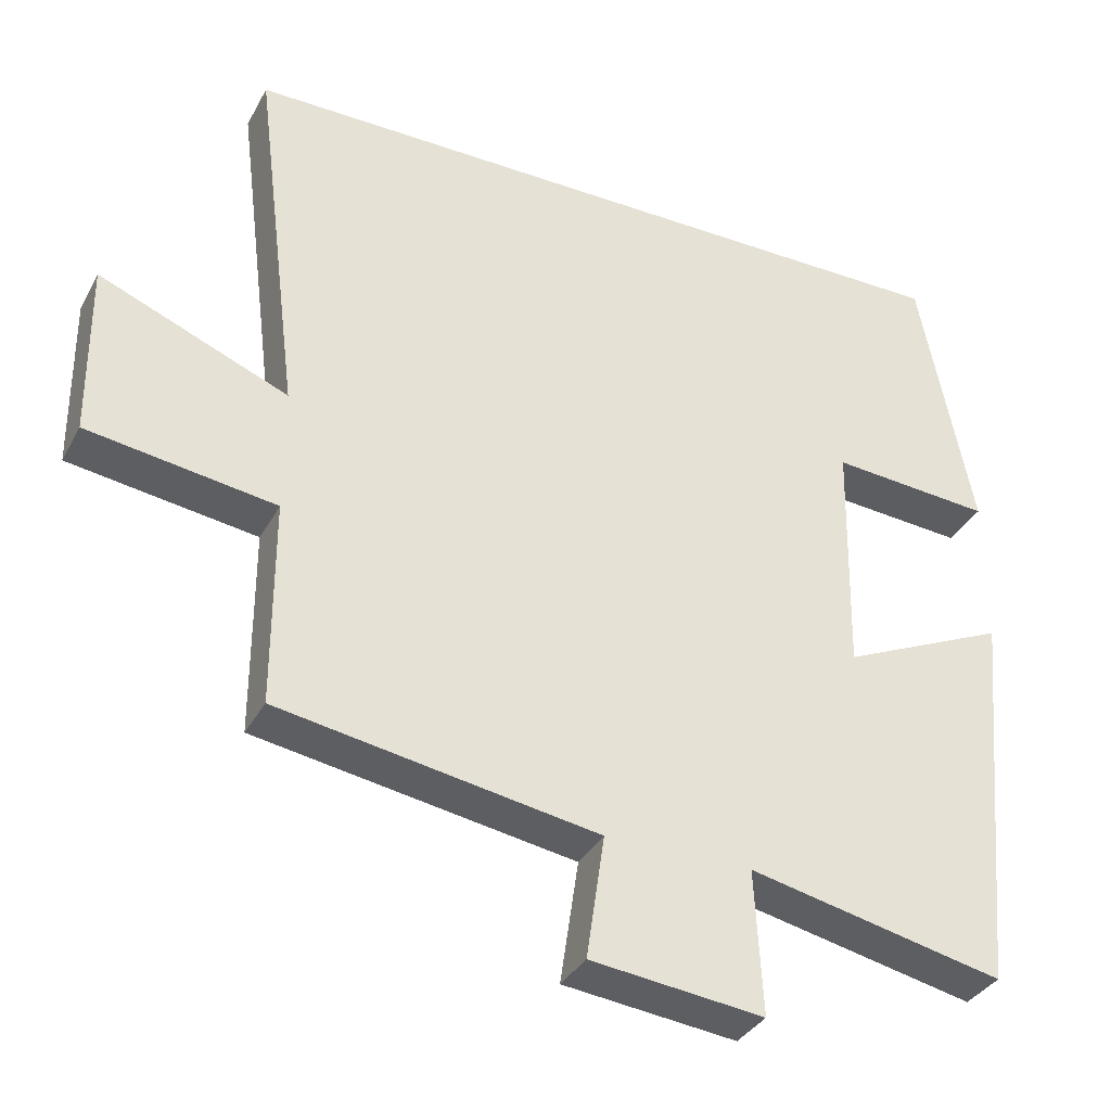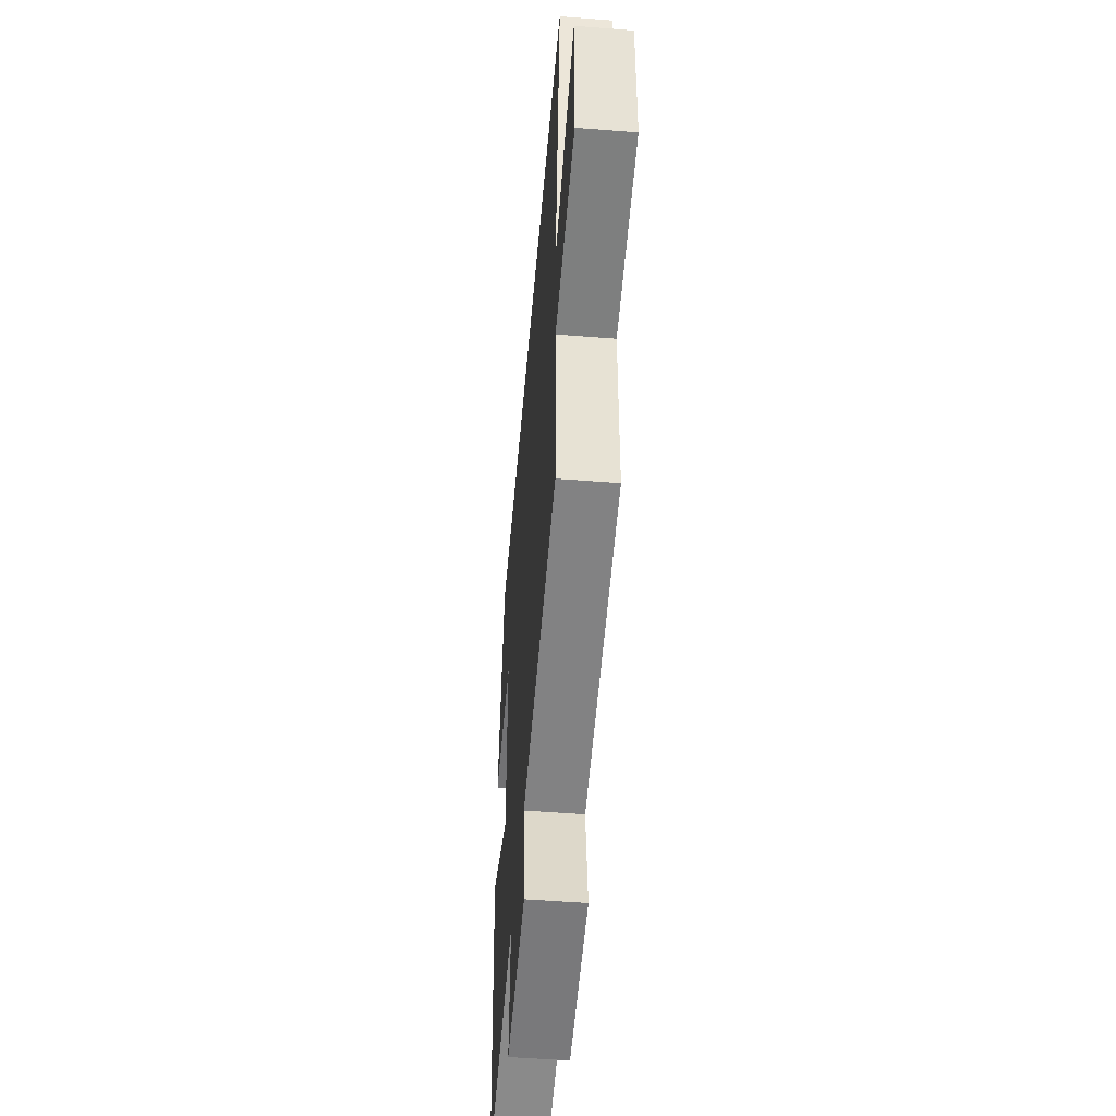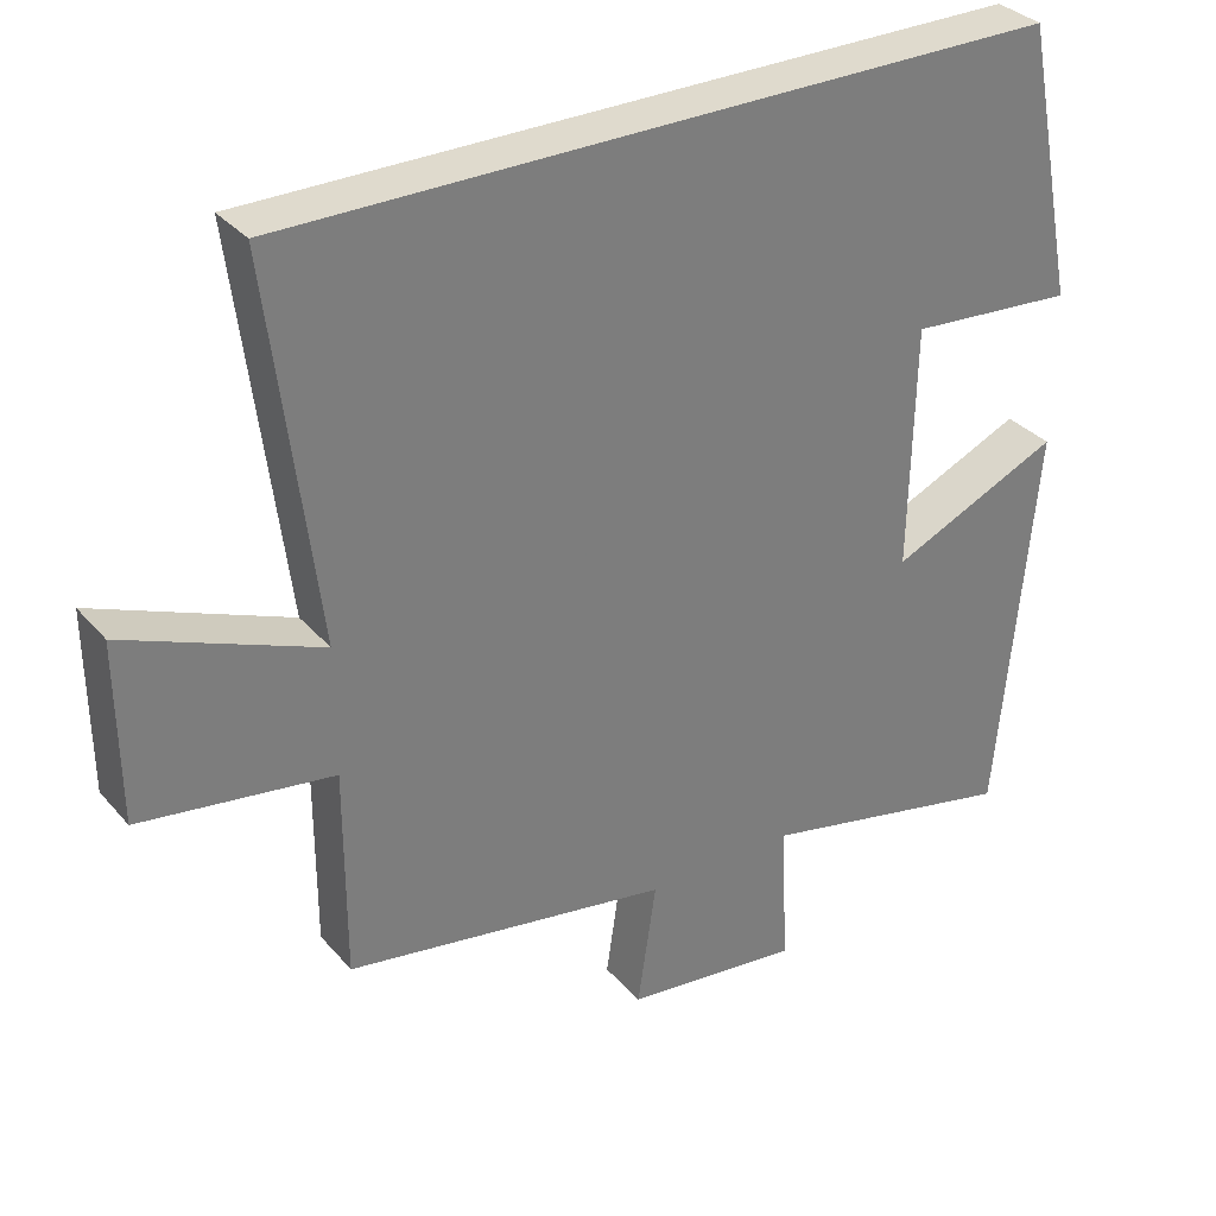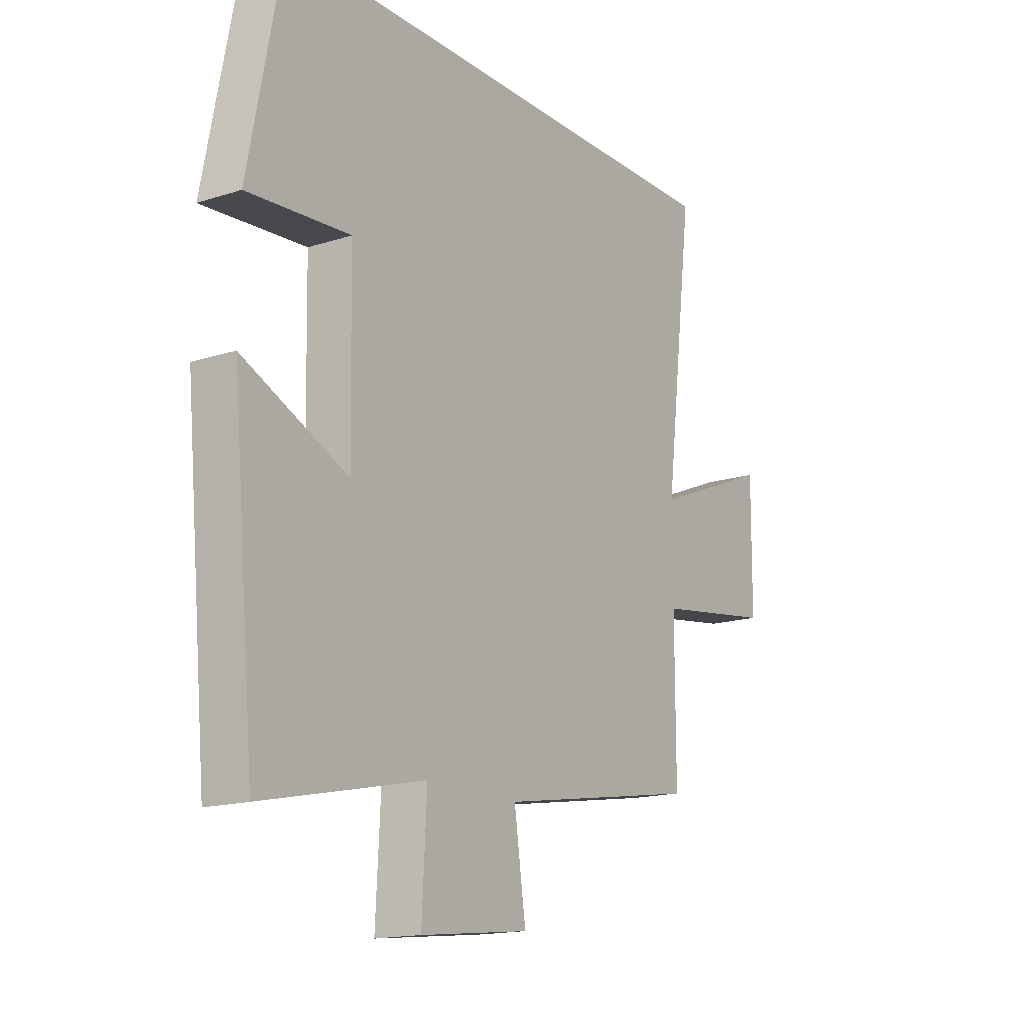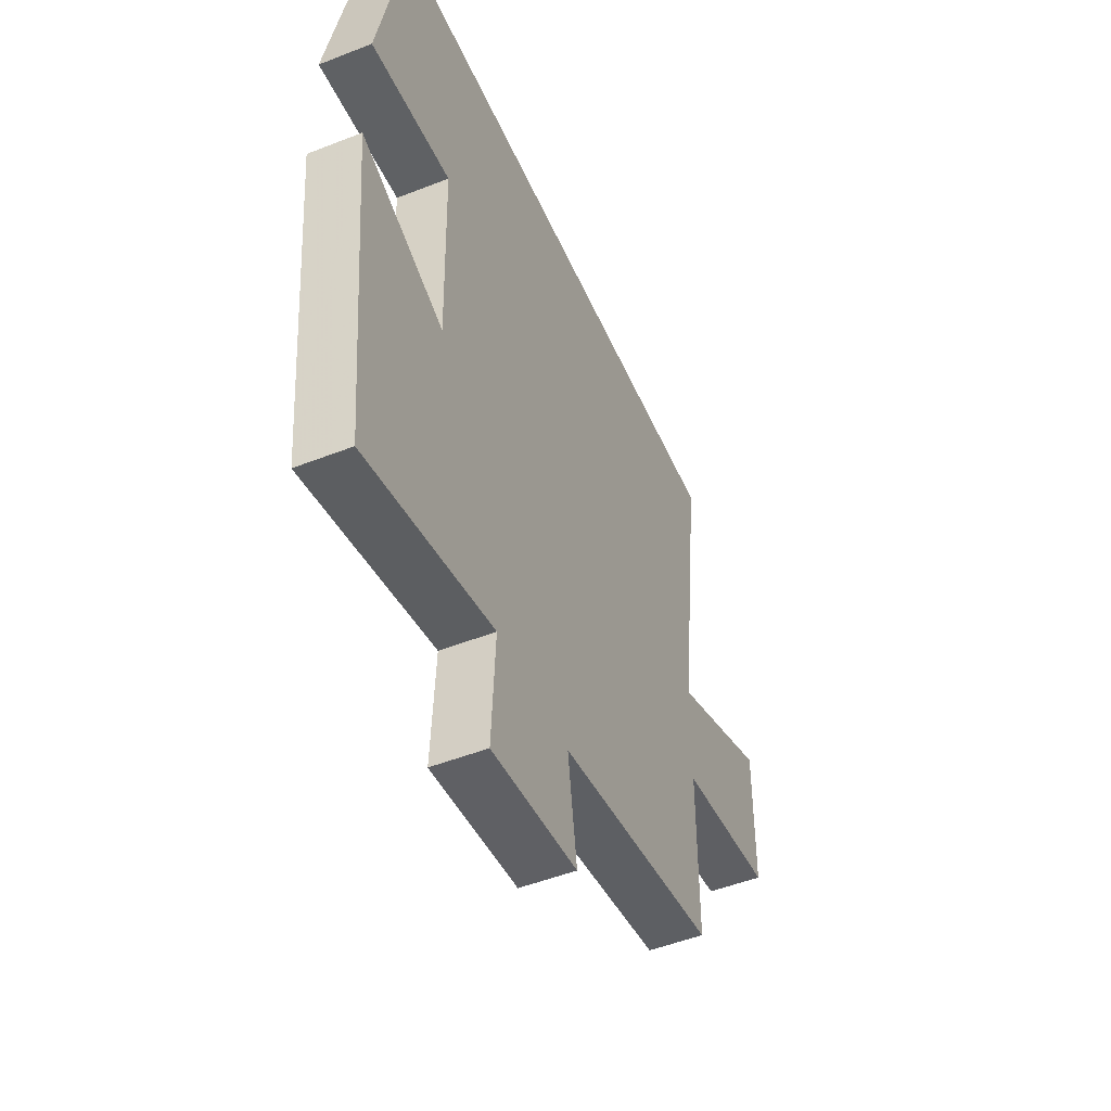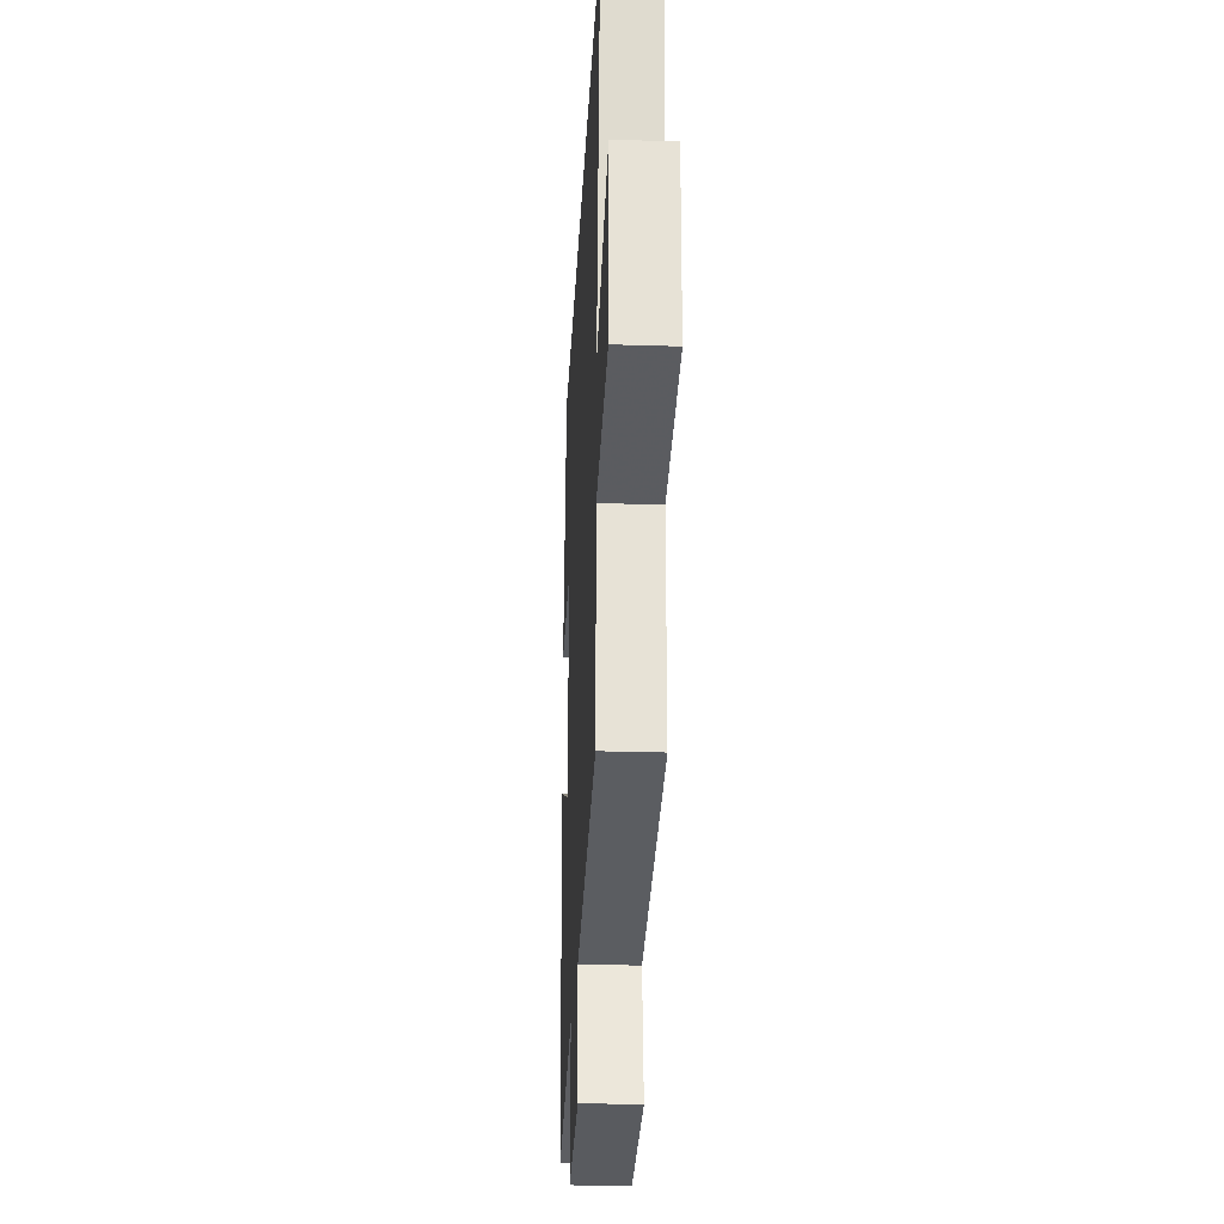
<metadata>
{"format":"obj","ext":"obj","renderer":"f3d","projection":"perspective","resolution":1024,"background":"white","views":[{"elev":-35.0,"azim":-25.1,"up":"+Z"},{"elev":-51.3,"azim":-94.9,"up":"+Z"},{"elev":32.8,"azim":-33.8,"up":"+Z"},{"elev":-16.1,"azim":123.6,"up":"+Z"},{"elev":-49.9,"azim":113.4,"up":"+Z"},{"elev":-26.2,"azim":-92.9,"up":"+Z"}]}
</metadata>
<code>
v 0.452 0.07 -0.573
v 0.115 0.07 -0.5
v 0.125 0.07 -0.689
v -0.103 0.07 -0.663
v -0.079 0.07 -0.5
v -0.5 0.07 -0.43
v -0.5 0.07 -0.157
v -0.748 0.07 -0.121
v -0.75 0.07 0.111
v -0.5 0.07 0.009
v -0.561 0.07 0.5
v 0.43 0.07 0.5
v 0.5 0.07 0.143
v 0.287 0.07 0.159
v 0.281 0.07 -0.155
v 0.5 0.07 -0.057
v 0.452 0 -0.573
v 0.115 0 -0.5
v 0.125 0 -0.689
v -0.103 0 -0.663
v -0.079 0 -0.5
v -0.5 0 -0.43
v -0.5 0 -0.157
v -0.748 0 -0.121
v -0.75 0 0.111
v -0.5 0 0.009
v -0.561 0 0.5
v 0.43 0 0.5
v 0.5 0 0.143
v 0.287 0 0.159
v 0.281 0 -0.155
v 0.5 0 -0.057
f 15 16 1 2
f 14 15 2
f 11 12 13 14
f 10 11 14 2
f 7 8 9 10
f 7 10 2
f 5 6 7 2
f 2 3 4 5
f 18 17 32 31
f 18 31 30
f 30 29 28 27
f 18 30 27 26
f 26 25 24 23
f 18 26 23
f 18 23 22 21
f 21 20 19 18
f 1 17 18 2
f 2 18 19 3
f 3 19 20 4
f 4 20 21 5
f 5 21 22 6
f 6 22 23 7
f 7 23 24 8
f 8 24 25 9
f 9 25 26 10
f 10 26 27 11
f 11 27 28 12
f 12 28 29 13
f 13 29 30 14
f 14 30 31 15
f 15 31 32 16
f 16 32 17 1

</code>
